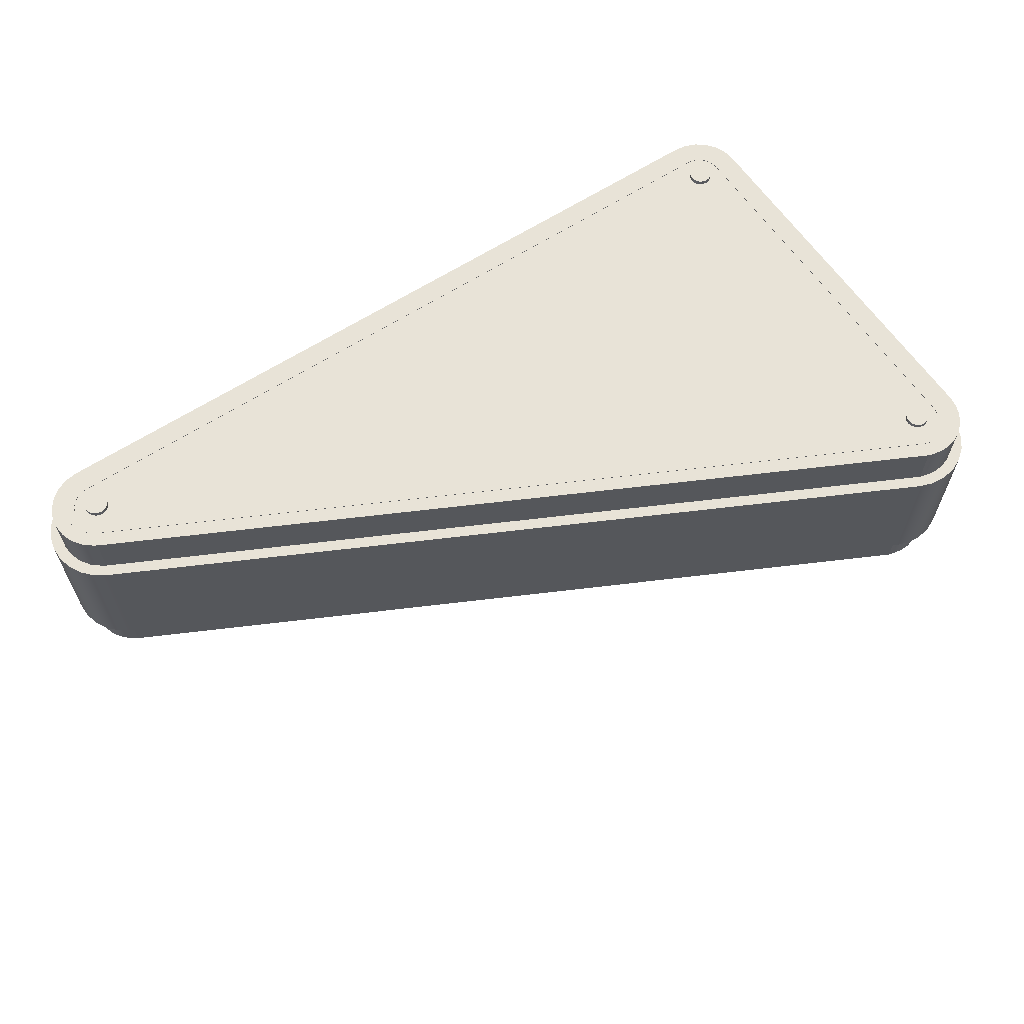
<metadata>
{"format":"obj","ext":"obj","renderer":"f3d","projection":"perspective","resolution":1024,"background":"white","views":[{"elev":61.9,"azim":146.4,"up":"+Z"}]}
</metadata>
<code>
g Body1
v 0.1222 0.9819 0.5
v 1.792 0.1469 0.5
v 1.792 0.1469 0.501
v 0.1222 0.9819 0.501
v 0.04985 0.9369 0.5
v 0.05139 0.9495 0.5
v 0.05607 0.9613 0.5
v 0.06357 0.9716 0.5
v 0.07343 0.9796 0.5
v 0.085 0.9849 0.5
v 0.09753 0.9871 0.5
v 0.1102 0.9861 0.5
v 0.1102 0.9861 0.501
v 0.09753 0.9871 0.501
v 0.085 0.9849 0.501
v 0.07343 0.9796 0.501
v 0.06357 0.9716 0.501
v 0.05607 0.9613 0.501
v 0.05139 0.9495 0.501
v 0.04985 0.9369 0.501
v 0.04985 0.1 0.5
v 0.04985 0.1 0.501
v 0.1028 0.04997 0.5
v 0.0912 0.05066 0.5
v 0.08007 0.05402 0.5
v 0.07001 0.05985 0.5
v 0.06156 0.06784 0.5
v 0.05517 0.07756 0.5
v 0.0512 0.08848 0.5
v 0.0512 0.08848 0.501
v 0.05517 0.07756 0.501
v 0.06156 0.06784 0.501
v 0.07001 0.05985 0.501
v 0.08007 0.05402 0.501
v 0.0912 0.05066 0.501
v 0.1028 0.04997 0.501
v 1.775 0.04997 0.5
v 1.775 0.04997 0.501
v 1.803 0.1411 0.5
v 1.813 0.1327 0.5
v 1.82 0.1221 0.5
v 1.824 0.1101 0.5
v 1.825 0.09754 0.5
v 1.823 0.08508 0.5
v 1.817 0.07358 0.5
v 1.809 0.06376 0.5
v 1.799 0.05626 0.5
v 1.788 0.05156 0.5
v 1.788 0.05156 0.501
v 1.799 0.05626 0.501
v 1.809 0.06376 0.501
v 1.817 0.07358 0.501
v 1.823 0.08508 0.501
v 1.825 0.09754 0.501
v 1.824 0.1101 0.501
v 1.82 0.1221 0.501
v 1.813 0.1327 0.501
v 1.803 0.1411 0.501
v 0.03 0.9375 0.5
v 0.03 0.1 0.5
v 0.03 0.1 0.501
v 0.03 0.9375 0.501
v 0.1294 1.001 0.5
v 0.1128 1.006 0.5
v 0.09529 1.007 0.5
v 0.07812 1.004 0.5
v 0.06231 0.9965 0.5
v 0.04886 0.9853 0.5
v 0.03861 0.9711 0.5
v 0.03219 0.9549 0.5
v 0.03219 0.9549 0.501
v 0.03861 0.9711 0.501
v 0.04886 0.9853 0.501
v 0.06231 0.9965 0.501
v 0.07812 1.004 0.501
v 0.09529 1.007 0.501
v 0.1128 1.006 0.501
v 0.1294 1.001 0.501
v 1.806 0.1626 0.5
v 1.806 0.1626 0.501
v 1.778 0.03003 0.5
v 1.795 0.03277 0.5
v 1.81 0.03934 0.5
v 1.823 0.04937 0.5
v 1.834 0.06228 0.5
v 1.841 0.07734 0.5
v 1.845 0.0937 0.5
v 1.844 0.1104 0.5
v 1.84 0.1265 0.5
v 1.832 0.1411 0.5
v 1.82 0.1534 0.5
v 1.82 0.1534 0.501
v 1.832 0.1411 0.501
v 1.84 0.1265 0.501
v 1.844 0.1104 0.501
v 1.845 0.0937 0.501
v 1.841 0.07734 0.501
v 1.834 0.06228 0.501
v 1.823 0.04937 0.501
v 1.81 0.03934 0.501
v 1.795 0.03277 0.501
v 1.778 0.03003 0.501
v 0.1 0.03003 0.5
v 0.1 0.03003 0.501
v 0.03238 0.08193 0.5
v 0.03938 0.06504 0.5
v 0.0505 0.05054 0.5
v 0.065 0.03942 0.5
v 0.08188 0.03242 0.5
v 0.08188 0.03242 0.501
v 0.065 0.03942 0.501
v 0.0505 0.05054 0.501
v 0.03938 0.06504 0.501
v 0.03238 0.08193 0.501
v 1.775 0 0.5
v 1.8 0.003293 0.5
v 1.824 0.01296 0.5
v 1.845 0.02835 0.5
v 1.861 0.04847 0.5
v 1.871 0.07197 0.5
v 1.875 0.09733 0.5
v 1.872 0.1229 0.5
v 1.863 0.1469 0.5
v 1.848 0.1678 0.5
v 1.829 0.1843 0.5
v 1.82 0.19 0.5
v 0.14 1.03 0.5
v 0.1304 1.033 0.5
v 0.1074 1.037 0.5
v 0.08398 1.036 0.5
v 0.06144 1.03 0.5
v 0.04102 1.018 0.5
v 0.02384 1.002 0.5
v 0.01084 0.9828 0.5
v 0.002748 0.9608 0.5
v 0 0.9375 0.5
v -0 0.1 0.5
v 0.003404 0.07413 0.5
v 0.01339 0.05001 0.5
v 0.02928 0.0293 0.5
v 0.04999 0.0134 0.5
v 0.07411 0.003411 0.5
v 0.09999 -0 0.5
v 1.8 0.1 0.51
v 1.799 0.09353 0.51
v 1.797 0.0875 0.51
v 1.793 0.08232 0.51
v 1.788 0.07835 0.51
v 1.781 0.07585 0.51
v 1.775 0.075 0.51
v 1.769 0.07585 0.51
v 1.762 0.07835 0.51
v 1.757 0.08232 0.51
v 1.753 0.0875 0.51
v 1.751 0.09353 0.51
v 1.75 0.1 0.51
v 1.751 0.1065 0.51
v 1.753 0.1125 0.51
v 1.757 0.1177 0.51
v 1.762 0.1217 0.51
v 1.769 0.1241 0.51
v 1.775 0.125 0.51
v 1.781 0.1241 0.51
v 1.788 0.1217 0.51
v 1.793 0.1177 0.51
v 1.797 0.1125 0.51
v 1.799 0.1065 0.51
v 1.8 0.1 0.5
v 1.799 0.1065 0.5
v 1.797 0.1125 0.5
v 1.793 0.1177 0.5
v 1.788 0.1217 0.5
v 1.781 0.1241 0.5
v 1.775 0.125 0.5
v 1.769 0.1241 0.5
v 1.762 0.1217 0.5
v 1.757 0.1177 0.5
v 1.753 0.1125 0.5
v 1.751 0.1065 0.5
v 1.75 0.1 0.5
v 1.751 0.09353 0.5
v 1.753 0.0875 0.5
v 1.757 0.08232 0.5
v 1.762 0.07835 0.5
v 1.769 0.07585 0.5
v 1.775 0.075 0.5
v 1.781 0.07585 0.5
v 1.788 0.07835 0.5
v 1.793 0.08232 0.5
v 1.797 0.0875 0.5
v 1.799 0.09353 0.5
v 0.125 0.1 0.51
v 0.1241 0.09353 0.51
v 0.1217 0.0875 0.51
v 0.1177 0.08232 0.51
v 0.1125 0.07835 0.51
v 0.1065 0.07585 0.51
v 0.1 0.075 0.51
v 0.09353 0.07585 0.51
v 0.0875 0.07835 0.51
v 0.08232 0.08232 0.51
v 0.07835 0.0875 0.51
v 0.07585 0.09353 0.51
v 0.075 0.1 0.51
v 0.07585 0.1065 0.51
v 0.07835 0.1125 0.51
v 0.08232 0.1177 0.51
v 0.0875 0.1217 0.51
v 0.09353 0.1241 0.51
v 0.1 0.125 0.51
v 0.1065 0.1241 0.51
v 0.1125 0.1217 0.51
v 0.1177 0.1177 0.51
v 0.1217 0.1125 0.51
v 0.1241 0.1065 0.51
v 0.125 0.1 0.5
v 0.1241 0.1065 0.5
v 0.1217 0.1125 0.5
v 0.1177 0.1177 0.5
v 0.1125 0.1217 0.5
v 0.1065 0.1241 0.5
v 0.1 0.125 0.5
v 0.09353 0.1241 0.5
v 0.0875 0.1217 0.5
v 0.08232 0.1177 0.5
v 0.07835 0.1125 0.5
v 0.07585 0.1065 0.5
v 0.075 0.1 0.5
v 0.07585 0.09353 0.5
v 0.07835 0.0875 0.5
v 0.08232 0.08232 0.5
v 0.0875 0.07835 0.5
v 0.09353 0.07585 0.5
v 0.1 0.075 0.5
v 0.1065 0.07585 0.5
v 0.1125 0.07835 0.5
v 0.1177 0.08232 0.5
v 0.1217 0.0875 0.5
v 0.1241 0.09353 0.5
v 0.125 0.9375 0.51
v 0.1241 0.931 0.51
v 0.1217 0.925 0.51
v 0.1177 0.9198 0.51
v 0.1125 0.9158 0.51
v 0.1065 0.9134 0.51
v 0.1 0.9125 0.51
v 0.09353 0.9134 0.51
v 0.0875 0.9158 0.51
v 0.08232 0.9198 0.51
v 0.07835 0.925 0.51
v 0.07585 0.931 0.51
v 0.075 0.9375 0.51
v 0.07585 0.944 0.51
v 0.07835 0.95 0.51
v 0.08232 0.9552 0.51
v 0.0875 0.9592 0.51
v 0.09353 0.9616 0.51
v 0.1 0.9625 0.51
v 0.1065 0.9616 0.51
v 0.1125 0.9592 0.51
v 0.1177 0.9552 0.51
v 0.1217 0.95 0.51
v 0.1241 0.944 0.51
v 0.125 0.9375 0.5
v 0.1241 0.944 0.5
v 0.1217 0.95 0.5
v 0.1177 0.9552 0.5
v 0.1125 0.9592 0.5
v 0.1065 0.9616 0.5
v 0.1 0.9625 0.5
v 0.09353 0.9616 0.5
v 0.0875 0.9592 0.5
v 0.08232 0.9552 0.5
v 0.07835 0.95 0.5
v 0.07585 0.944 0.5
v 0.075 0.9375 0.5
v 0.07585 0.931 0.5
v 0.07835 0.925 0.5
v 0.08232 0.9198 0.5
v 0.0875 0.9158 0.5
v 0.09353 0.9134 0.5
v 0.1 0.9125 0.5
v 0.1065 0.9134 0.5
v 0.1125 0.9158 0.5
v 0.1177 0.9198 0.5
v 0.1217 0.925 0.5
v 0.1241 0.931 0.5
v 1.775 0 0.4
v 1.8 0.003293 0.4
v 1.824 0.01296 0.4
v 1.845 0.02835 0.4
v 1.861 0.04847 0.4
v 1.871 0.07197 0.4
v 1.875 0.09733 0.4
v 1.872 0.1229 0.4
v 1.863 0.1469 0.4
v 1.848 0.1678 0.4
v 1.829 0.1843 0.4
v 0.09999 -0 0.4
v -0 0.1 0.4
v 0.003404 0.07413 0.4
v 0.01339 0.05001 0.4
v 0.02928 0.0293 0.4
v 0.04999 0.0134 0.4
v 0.07411 0.003411 0.4
v 0 0.9375 0.4
v 0.1304 1.033 0.4
v 0.1074 1.037 0.4
v 0.08398 1.036 0.4
v 0.06144 1.03 0.4
v 0.04102 1.018 0.4
v 0.02384 1.002 0.4
v 0.01084 0.9828 0.4
v 0.002748 0.9608 0.4
v 0.14 1.03 0.4
v 1.82 0.19 0.4
v 0.1558 1.049 0.4
v 0.1259 1.06 0.4
v 0.09429 1.062 0.4
v 0.06307 1.057 0.4
v 0.03423 1.044 0.4
v 0.009615 1.024 0.4
v -0.009193 0.9983 0.4
v -0.02098 0.9689 0.4
v -0.025 0.9375 0.4
v -0.025 0.1 0.4
v -0.02186 0.07217 0.4
v -0.0126 0.04572 0.4
v 0.002321 0.022 0.4
v 0.02215 0.002202 0.4
v 0.04589 -0.01268 0.4
v 0.07235 -0.0219 0.4
v 0.1002 -0.025 0.4
v 1.775 -0.025 0.4
v 1.805 -0.02131 0.4
v 1.833 -0.01047 0.4
v 1.858 0.006882 0.4
v 1.878 0.02973 0.4
v 1.892 0.05672 0.4
v 1.899 0.08626 0.4
v 1.899 0.1166 0.4
v 1.891 0.146 0.4
v 1.877 0.1727 0.4
v 1.856 0.195 0.4
v 1.831 0.2118 0.4
v -0.025 0.1 0.1
v -0.02186 0.07217 0.1
v -0.0126 0.04572 0.1
v 0.002321 0.022 0.1
v 0.02215 0.002202 0.1
v 0.04589 -0.01268 0.1
v 0.07235 -0.0219 0.1
v 0.1002 -0.025 0.1
v -0.025 0.9375 0.1
v 0.1558 1.049 0.1
v 0.1259 1.06 0.1
v 0.09429 1.062 0.1
v 0.06307 1.057 0.1
v 0.03423 1.044 0.1
v 0.009615 1.024 0.1
v -0.009193 0.9983 0.1
v -0.02098 0.9689 0.1
v 1.775 -0.025 0.1
v 1.805 -0.02131 0.1
v 1.833 -0.01047 0.1
v 1.858 0.006882 0.1
v 1.878 0.02973 0.1
v 1.892 0.05672 0.1
v 1.899 0.08626 0.1
v 1.899 0.1166 0.1
v 1.891 0.146 0.1
v 1.877 0.1727 0.1
v 1.856 0.195 0.1
v 1.831 0.2118 0.1
v 1.829 0.1843 0.1
v 1.82 0.19 0.1
v 0.14 1.03 0.1
v 0.1304 1.033 0.1
v 0.1074 1.037 0.1
v 0.08398 1.036 0.1
v 0.06144 1.03 0.1
v 0.04102 1.018 0.1
v 0.02384 1.002 0.1
v 0.01084 0.9828 0.1
v 0.002748 0.9608 0.1
v 0 0.9375 0.1
v -0 0.1 0.1
v 0.003404 0.07413 0.1
v 0.01339 0.05001 0.1
v 0.02928 0.0293 0.1
v 0.04999 0.0134 0.1
v 0.07411 0.003411 0.1
v 0.09999 -0 0.1
v 1.775 0 0.1
v 1.8 0.003293 0.1
v 1.824 0.01296 0.1
v 1.845 0.02835 0.1
v 1.861 0.04847 0.1
v 1.871 0.07197 0.1
v 1.875 0.09733 0.1
v 1.872 0.1229 0.1
v 1.863 0.1469 0.1
v 1.848 0.1678 0.1
v 0 0.9375 0
v -0 0.1 0
v 0.1304 1.033 0
v 0.1074 1.037 0
v 0.08398 1.036 0
v 0.06144 1.03 0
v 0.04102 1.018 0
v 0.02384 1.002 0
v 0.01084 0.9828 0
v 0.002748 0.9608 0
v 0.14 1.03 0
v 1.82 0.19 0
v 0.003404 0.07413 0
v 0.01339 0.05001 0
v 0.02928 0.0293 0
v 0.04999 0.0134 0
v 0.07411 0.003411 0
v 0.09999 -0 0
v 1.829 0.1843 0
v 1.848 0.1678 0
v 1.863 0.1469 0
v 1.872 0.1229 0
v 1.875 0.09733 0
v 1.871 0.07197 0
v 1.861 0.04847 0
v 1.845 0.02835 0
v 1.824 0.01296 0
v 1.8 0.003293 0
v 1.775 0 0
f 1 2 4
f 4 2 3
f 20 5 19
f 19 5 6
f 19 6 18
f 18 6 7
f 18 7 17
f 17 7 8
f 17 8 16
f 16 8 9
f 16 9 15
f 15 9 10
f 15 10 14
f 14 10 11
f 14 11 13
f 13 11 12
f 13 12 4
f 4 12 1
f 21 5 22
f 22 5 20
f 36 23 35
f 35 23 24
f 35 24 34
f 34 24 25
f 34 25 33
f 33 25 26
f 33 26 32
f 32 26 27
f 32 27 31
f 31 27 28
f 31 28 30
f 30 28 29
f 30 29 22
f 22 29 21
f 37 23 38
f 38 23 36
f 3 2 58
f 58 2 39
f 58 39 57
f 57 39 40
f 57 40 56
f 56 40 41
f 56 41 55
f 55 41 42
f 55 42 54
f 54 42 43
f 54 43 53
f 53 43 44
f 53 44 52
f 52 44 45
f 52 45 51
f 51 45 46
f 51 46 50
f 50 46 47
f 50 47 49
f 49 47 48
f 49 48 38
f 38 48 37
f 59 60 62
f 62 60 61
f 78 63 77
f 77 63 64
f 77 64 76
f 76 64 65
f 76 65 75
f 75 65 66
f 75 66 74
f 74 66 67
f 74 67 73
f 73 67 68
f 73 68 72
f 72 68 69
f 72 69 71
f 71 69 70
f 71 70 62
f 62 70 59
f 79 63 80
f 80 63 78
f 102 81 101
f 101 81 82
f 101 82 83
f 101 83 100
f 100 83 84
f 100 84 99
f 99 84 85
f 99 85 98
f 98 85 86
f 98 86 97
f 97 86 87
f 97 87 96
f 96 87 88
f 96 88 95
f 95 88 89
f 95 89 94
f 94 89 90
f 94 90 93
f 93 90 91
f 93 91 92
f 92 91 80
f 80 91 79
f 103 81 104
f 104 81 102
f 61 60 114
f 114 60 105
f 114 105 113
f 113 105 106
f 113 106 112
f 112 106 107
f 112 107 111
f 111 107 108
f 111 108 110
f 110 108 109
f 110 109 104
f 104 109 103
f 58 92 3
f 3 92 80
f 3 80 4
f 4 80 78
f 4 78 13
f 13 78 77
f 13 77 14
f 14 77 76
f 14 76 75
f 92 58 93
f 93 58 57
f 93 57 94
f 94 57 56
f 94 56 95
f 95 56 55
f 95 55 54
f 95 54 96
f 96 54 53
f 96 53 97
f 97 53 52
f 97 52 98
f 98 52 51
f 98 51 99
f 99 51 50
f 99 50 100
f 100 50 49
f 100 49 101
f 101 49 38
f 101 38 102
f 102 38 104
f 104 38 36
f 104 36 35
f 34 111 35
f 35 111 110
f 35 110 104
f 111 34 112
f 112 34 33
f 112 33 32
f 112 32 113
f 113 32 31
f 113 31 114
f 114 31 30
f 114 30 61
f 61 30 22
f 61 22 20
f 61 20 62
f 62 20 19
f 62 19 71
f 71 19 18
f 71 18 72
f 72 18 17
f 72 17 73
f 73 17 16
f 73 16 74
f 74 16 15
f 74 15 75
f 75 15 14
f 116 81 115
f 115 81 103
f 115 103 143
f 143 103 142
f 142 103 109
f 142 109 141
f 141 109 108
f 141 108 140
f 140 108 107
f 140 107 139
f 139 107 106
f 139 106 138
f 138 106 105
f 138 105 137
f 137 105 60
f 137 60 136
f 136 60 59
f 136 59 70
f 81 116 82
f 82 116 117
f 82 117 83
f 83 117 118
f 83 118 84
f 84 118 119
f 84 119 85
f 85 119 120
f 85 120 86
f 86 120 87
f 87 120 121
f 87 121 88
f 88 121 122
f 88 122 89
f 89 122 123
f 89 123 90
f 90 123 91
f 91 123 124
f 91 124 79
f 79 124 125
f 79 125 126
f 79 126 63
f 63 126 127
f 63 127 64
f 64 127 128
f 64 128 129
f 64 129 65
f 65 129 130
f 65 130 131
f 65 131 66
f 66 131 132
f 66 132 67
f 67 132 133
f 67 133 68
f 68 133 134
f 68 134 69
f 69 134 135
f 69 135 70
f 70 135 136
f 145 191 144
f 144 191 168
f 144 168 167
f 167 168 169
f 167 169 166
f 166 169 170
f 166 170 165
f 165 170 171
f 165 171 164
f 164 171 172
f 164 172 163
f 163 172 173
f 163 173 162
f 162 173 174
f 162 174 161
f 161 174 175
f 161 175 160
f 160 175 176
f 160 176 159
f 159 176 177
f 159 177 158
f 158 177 178
f 158 178 157
f 157 178 179
f 157 179 156
f 156 179 180
f 156 180 155
f 155 180 181
f 155 181 154
f 154 181 182
f 154 182 153
f 153 182 183
f 153 183 152
f 152 183 184
f 152 184 151
f 151 184 185
f 151 185 150
f 150 185 186
f 150 186 149
f 149 186 187
f 149 187 148
f 148 187 188
f 148 188 147
f 147 188 189
f 147 189 146
f 146 189 190
f 146 190 145
f 145 190 191
f 167 157 144
f 144 157 156
f 144 156 145
f 145 156 155
f 145 155 146
f 146 155 154
f 146 154 147
f 147 154 153
f 147 153 148
f 148 153 152
f 148 152 149
f 149 152 151
f 149 151 150
f 157 167 158
f 158 167 166
f 158 166 159
f 159 166 165
f 159 165 160
f 160 165 164
f 160 164 161
f 161 164 163
f 161 163 162
f 193 239 192
f 192 239 216
f 192 216 215
f 215 216 217
f 215 217 214
f 214 217 218
f 214 218 213
f 213 218 219
f 213 219 212
f 212 219 220
f 212 220 211
f 211 220 221
f 211 221 210
f 210 221 222
f 210 222 209
f 209 222 223
f 209 223 208
f 208 223 224
f 208 224 207
f 207 224 225
f 207 225 206
f 206 225 226
f 206 226 205
f 205 226 227
f 205 227 204
f 204 227 228
f 204 228 203
f 203 228 229
f 203 229 202
f 202 229 230
f 202 230 201
f 201 230 231
f 201 231 200
f 200 231 232
f 200 232 199
f 199 232 233
f 199 233 198
f 198 233 234
f 198 234 197
f 197 234 235
f 197 235 196
f 196 235 236
f 196 236 195
f 195 236 237
f 195 237 194
f 194 237 238
f 194 238 193
f 193 238 239
f 215 205 192
f 192 205 204
f 192 204 193
f 193 204 203
f 193 203 194
f 194 203 202
f 194 202 195
f 195 202 201
f 195 201 196
f 196 201 200
f 196 200 197
f 197 200 199
f 197 199 198
f 205 215 206
f 206 215 214
f 206 214 207
f 207 214 213
f 207 213 208
f 208 213 212
f 208 212 209
f 209 212 211
f 209 211 210
f 241 287 240
f 240 287 264
f 240 264 263
f 263 264 265
f 263 265 262
f 262 265 266
f 262 266 261
f 261 266 267
f 261 267 260
f 260 267 268
f 260 268 259
f 259 268 269
f 259 269 258
f 258 269 270
f 258 270 257
f 257 270 271
f 257 271 256
f 256 271 272
f 256 272 255
f 255 272 273
f 255 273 254
f 254 273 274
f 254 274 253
f 253 274 275
f 253 275 252
f 252 275 276
f 252 276 251
f 251 276 277
f 251 277 250
f 250 277 278
f 250 278 249
f 249 278 279
f 249 279 248
f 248 279 280
f 248 280 247
f 247 280 281
f 247 281 246
f 246 281 282
f 246 282 245
f 245 282 283
f 245 283 244
f 244 283 284
f 244 284 243
f 243 284 285
f 243 285 242
f 242 285 286
f 242 286 241
f 241 286 287
f 263 253 240
f 240 253 252
f 240 252 241
f 241 252 251
f 241 251 242
f 242 251 250
f 242 250 243
f 243 250 249
f 243 249 244
f 244 249 248
f 244 248 245
f 245 248 247
f 245 247 246
f 253 263 254
f 254 263 262
f 254 262 255
f 255 262 261
f 255 261 256
f 256 261 260
f 256 260 257
f 257 260 259
f 257 259 258
f 298 125 297
f 297 125 124
f 297 124 296
f 296 124 123
f 296 123 295
f 295 123 122
f 295 122 294
f 294 122 121
f 294 121 293
f 293 121 120
f 293 120 292
f 292 120 119
f 292 119 291
f 291 119 118
f 291 118 290
f 290 118 117
f 290 117 289
f 289 117 116
f 289 116 288
f 288 116 115
f 115 143 288
f 288 143 299
f 299 143 305
f 305 143 142
f 305 142 304
f 304 142 141
f 304 141 303
f 303 141 140
f 303 140 302
f 302 140 139
f 302 139 301
f 301 139 138
f 301 138 300
f 300 138 137
f 137 136 300
f 300 136 306
f 306 136 314
f 314 136 135
f 314 135 313
f 313 135 134
f 313 134 312
f 312 134 133
f 312 133 311
f 311 133 132
f 311 132 310
f 310 132 131
f 310 131 309
f 309 131 130
f 309 130 308
f 308 130 129
f 308 129 307
f 307 129 128
f 128 127 307
f 307 127 315
f 127 126 315
f 315 126 316
f 126 125 316
f 316 125 298
f 298 344 316
f 316 344 345
f 316 345 315
f 315 345 317
f 315 317 307
f 307 317 318
f 307 318 308
f 308 318 319
f 308 319 309
f 309 319 320
f 309 320 310
f 310 320 321
f 310 321 311
f 311 321 322
f 311 322 312
f 312 322 323
f 312 323 313
f 313 323 324
f 313 324 314
f 314 324 325
f 314 325 306
f 306 325 300
f 300 325 326
f 300 326 327
f 298 297 344
f 344 297 343
f 343 297 296
f 343 296 342
f 342 296 295
f 342 295 341
f 341 295 294
f 341 294 340
f 340 294 293
f 340 293 339
f 339 293 292
f 339 292 338
f 338 292 291
f 338 291 337
f 337 291 290
f 337 290 336
f 336 290 289
f 336 289 335
f 335 289 288
f 335 288 334
f 334 288 333
f 333 288 299
f 333 299 332
f 332 299 305
f 332 305 331
f 331 305 304
f 331 304 330
f 330 304 303
f 330 303 329
f 329 303 302
f 329 302 328
f 328 302 301
f 328 301 327
f 327 301 300
f 333 332 353
f 353 332 352
f 352 332 331
f 352 331 351
f 351 331 330
f 351 330 350
f 350 330 329
f 350 329 349
f 349 329 328
f 349 328 348
f 348 328 327
f 348 327 347
f 347 327 326
f 347 326 346
f 326 325 346
f 346 325 354
f 354 325 362
f 362 325 324
f 362 324 361
f 361 324 323
f 361 323 360
f 360 323 322
f 360 322 359
f 359 322 321
f 359 321 358
f 358 321 320
f 358 320 357
f 357 320 319
f 357 319 356
f 356 319 318
f 356 318 355
f 355 318 317
f 334 333 363
f 363 333 353
f 374 345 373
f 373 345 344
f 373 344 372
f 372 344 343
f 372 343 371
f 371 343 342
f 371 342 370
f 370 342 341
f 370 341 369
f 369 341 340
f 369 340 368
f 368 340 339
f 368 339 367
f 367 339 338
f 367 338 366
f 366 338 337
f 366 337 365
f 365 337 336
f 365 336 364
f 364 336 335
f 364 335 363
f 363 335 334
f 317 345 355
f 355 345 374
f 403 375 373
f 373 375 376
f 373 376 374
f 374 376 377
f 374 377 355
f 355 377 378
f 355 378 356
f 356 378 379
f 356 379 357
f 357 379 380
f 357 380 358
f 358 380 381
f 358 381 359
f 359 381 382
f 359 382 360
f 360 382 383
f 360 383 361
f 361 383 384
f 361 384 362
f 362 384 385
f 362 385 354
f 354 385 386
f 354 386 346
f 346 386 387
f 346 387 347
f 347 387 388
f 347 388 348
f 348 388 389
f 348 389 349
f 349 389 390
f 349 390 350
f 350 390 391
f 350 391 351
f 351 391 392
f 351 392 352
f 352 392 393
f 352 393 353
f 353 393 394
f 353 394 363
f 363 394 364
f 364 394 395
f 364 395 365
f 365 395 396
f 365 396 366
f 366 396 397
f 366 397 367
f 367 397 398
f 367 398 368
f 368 398 399
f 368 399 369
f 369 399 400
f 369 400 370
f 370 400 401
f 370 401 371
f 371 401 402
f 371 402 372
f 372 402 403
f 372 403 373
f 387 386 405
f 405 386 404
f 404 386 413
f 413 386 385
f 413 385 412
f 412 385 384
f 412 384 411
f 411 384 383
f 411 383 410
f 410 383 382
f 410 382 409
f 409 382 381
f 409 381 408
f 408 381 380
f 408 380 407
f 407 380 379
f 407 379 406
f 406 379 378
f 378 377 406
f 406 377 414
f 377 376 414
f 414 376 415
f 421 393 420
f 420 393 392
f 420 392 419
f 419 392 391
f 419 391 418
f 418 391 390
f 418 390 417
f 417 390 389
f 417 389 416
f 416 389 388
f 416 388 405
f 405 388 387
f 420 419 421
f 421 419 418
f 421 418 417
f 417 416 421
f 421 416 405
f 421 405 415
f 415 405 404
f 415 404 414
f 414 404 413
f 414 413 412
f 412 411 414
f 414 411 410
f 414 410 406
f 406 410 409
f 406 409 408
f 408 407 406
f 422 424 415
f 415 424 432
f 415 432 421
f 422 423 424
f 424 425 432
f 432 425 426
f 432 426 427
f 427 428 432
f 432 428 429
f 432 429 430
f 430 431 432
f 375 422 376
f 376 422 415
f 422 375 423
f 423 375 403
f 423 403 424
f 424 403 402
f 424 402 425
f 425 402 401
f 425 401 426
f 426 401 400
f 426 400 427
f 427 400 399
f 427 399 428
f 428 399 398
f 428 398 429
f 429 398 397
f 429 397 430
f 430 397 396
f 430 396 431
f 431 396 395
f 431 395 432
f 432 395 394
f 394 393 432
f 432 393 421
f 1 264 2
f 2 264 287
f 2 287 286
f 12 270 1
f 1 270 269
f 1 269 268
f 12 11 270
f 270 11 10
f 270 10 9
f 270 9 271
f 271 9 8
f 271 8 272
f 272 8 7
f 272 7 273
f 273 7 274
f 274 7 6
f 274 6 275
f 275 6 5
f 275 5 276
f 276 5 277
f 277 5 278
f 278 5 279
f 279 5 280
f 280 5 224
f 280 224 281
f 281 224 223
f 281 223 282
f 282 223 222
f 282 222 221
f 5 21 224
f 224 21 225
f 225 21 226
f 226 21 227
f 227 21 228
f 228 21 229
f 229 21 29
f 229 29 230
f 230 29 28
f 230 28 231
f 231 28 232
f 232 28 27
f 232 27 233
f 233 27 26
f 233 26 25
f 233 25 234
f 234 25 24
f 234 24 23
f 37 182 23
f 23 182 238
f 23 238 237
f 48 186 37
f 37 186 185
f 37 185 184
f 48 47 186
f 186 47 187
f 187 47 46
f 187 46 188
f 188 46 45
f 188 45 189
f 189 45 44
f 189 44 190
f 190 44 191
f 191 44 43
f 191 43 168
f 168 43 42
f 168 42 169
f 169 42 170
f 170 42 41
f 170 41 171
f 171 41 172
f 172 41 40
f 172 40 173
f 173 40 39
f 173 39 174
f 174 39 2
f 174 2 175
f 175 2 176
f 176 2 177
f 177 2 219
f 177 219 178
f 178 219 218
f 178 218 179
f 179 218 217
f 179 217 180
f 180 217 216
f 180 216 181
f 181 216 239
f 181 239 182
f 182 239 238
f 184 183 37
f 37 183 182
f 237 236 23
f 23 236 235
f 23 235 234
f 282 221 283
f 283 221 220
f 283 220 284
f 284 220 2
f 284 2 285
f 285 2 286
f 220 219 2
f 268 267 1
f 1 267 266
f 1 266 265
f 265 264 1

</code>
